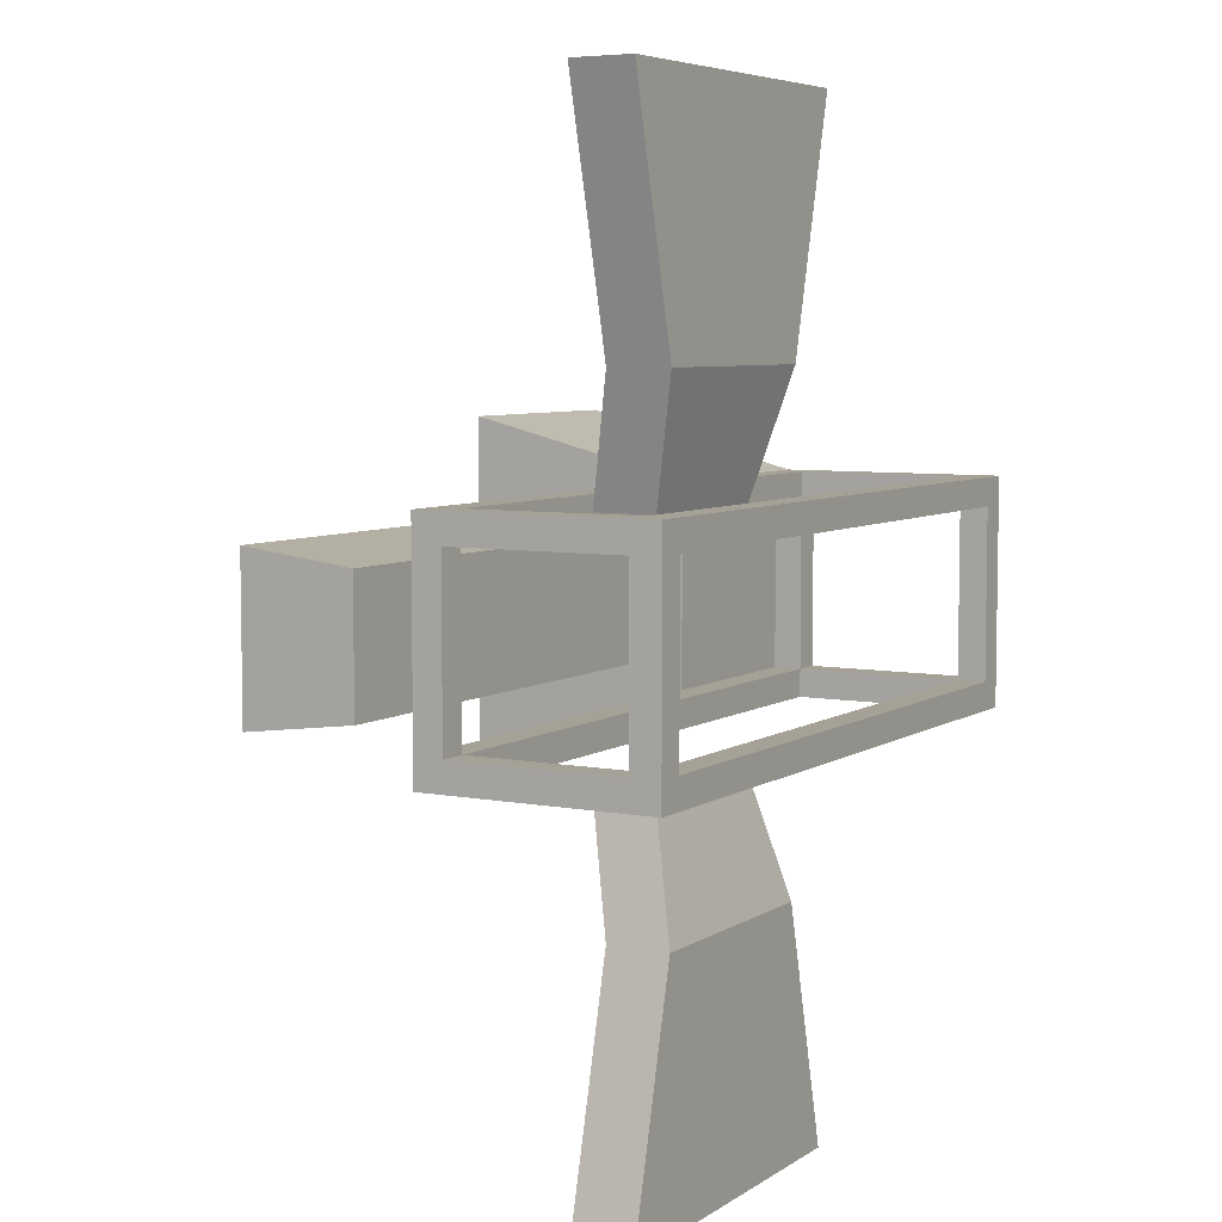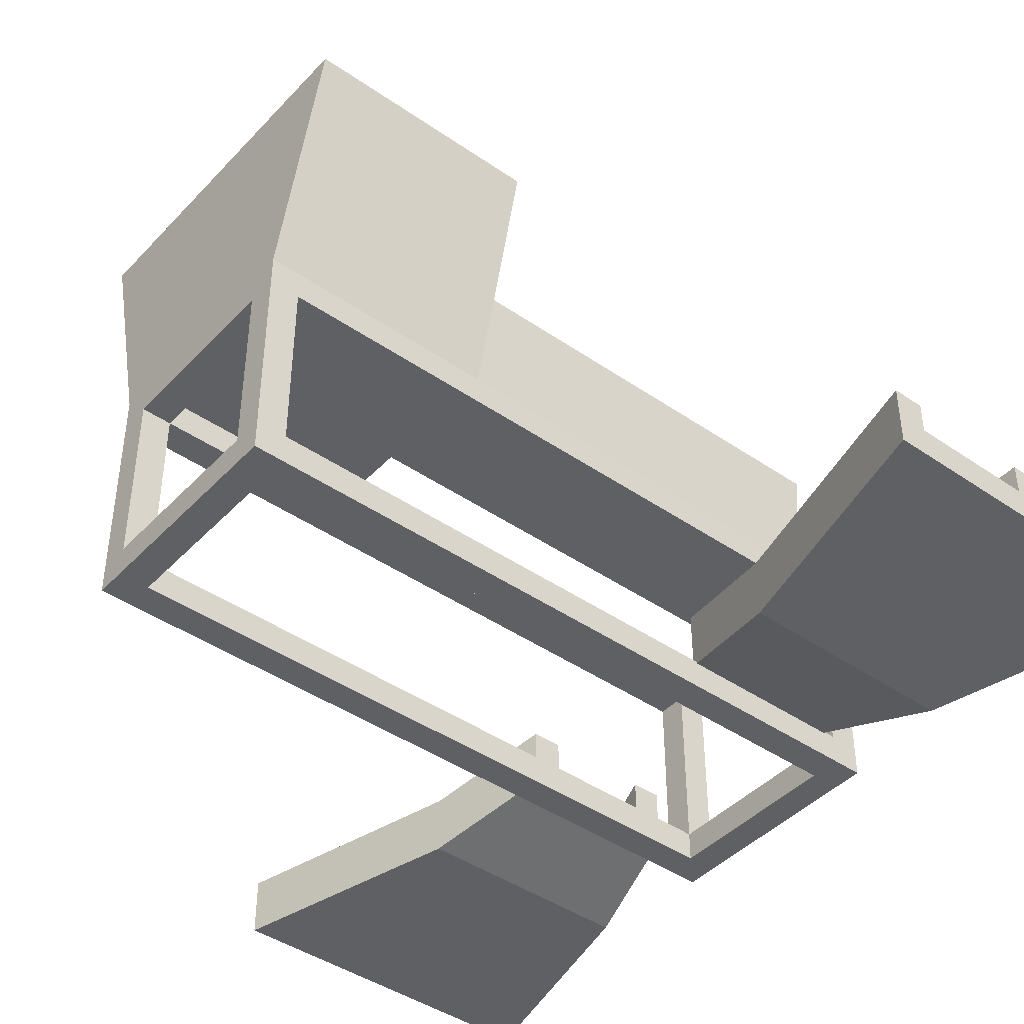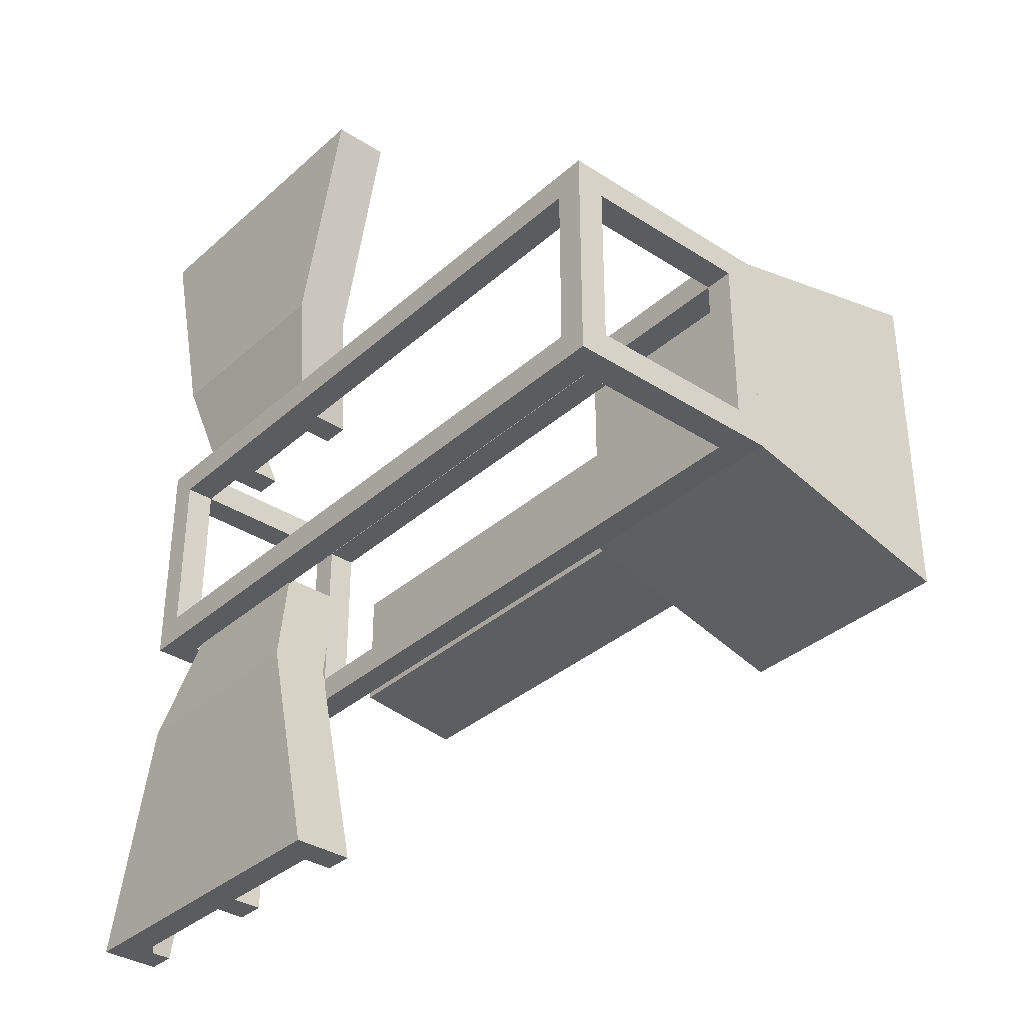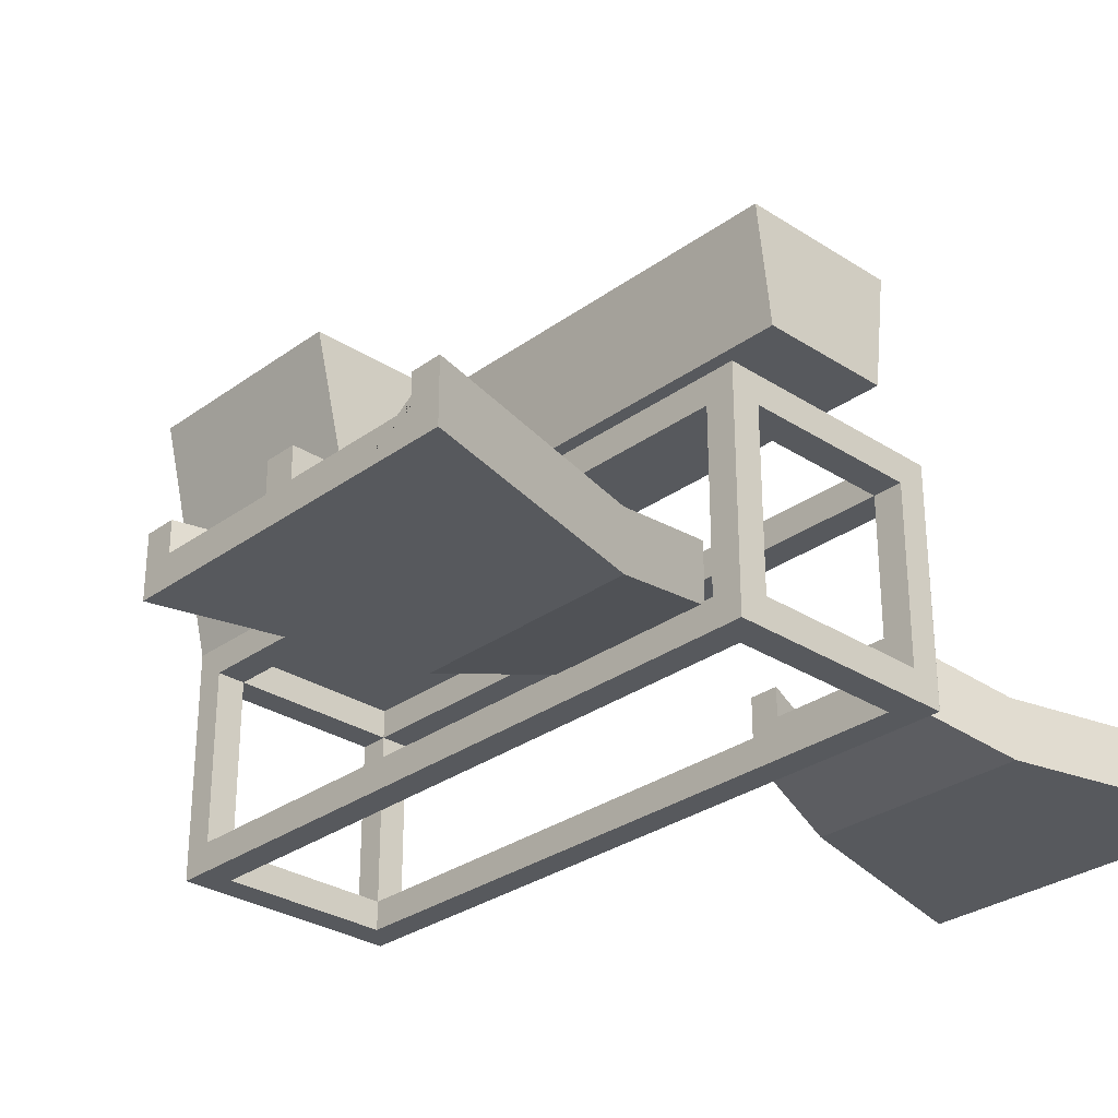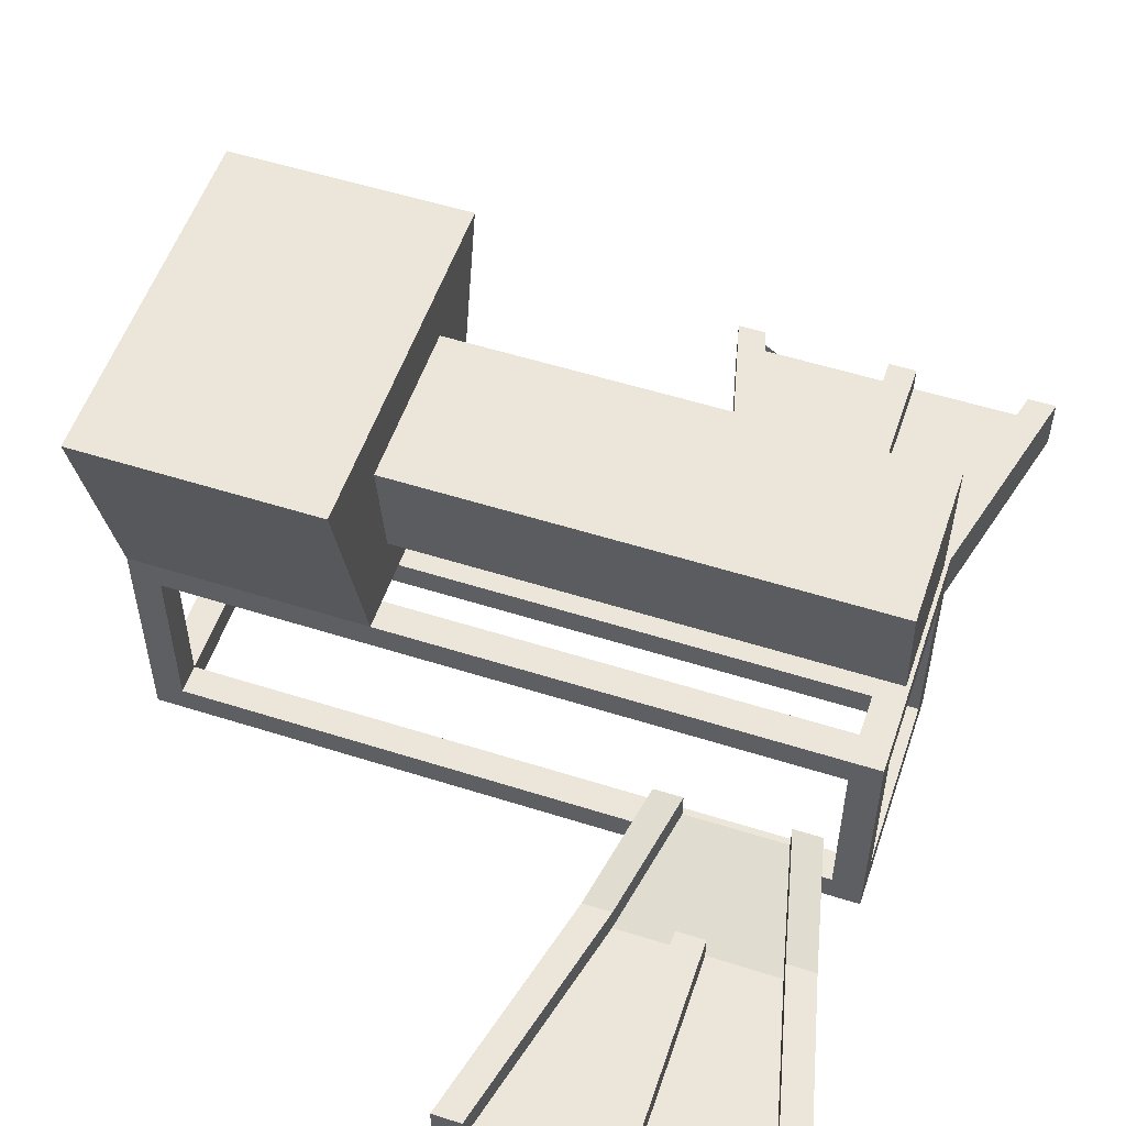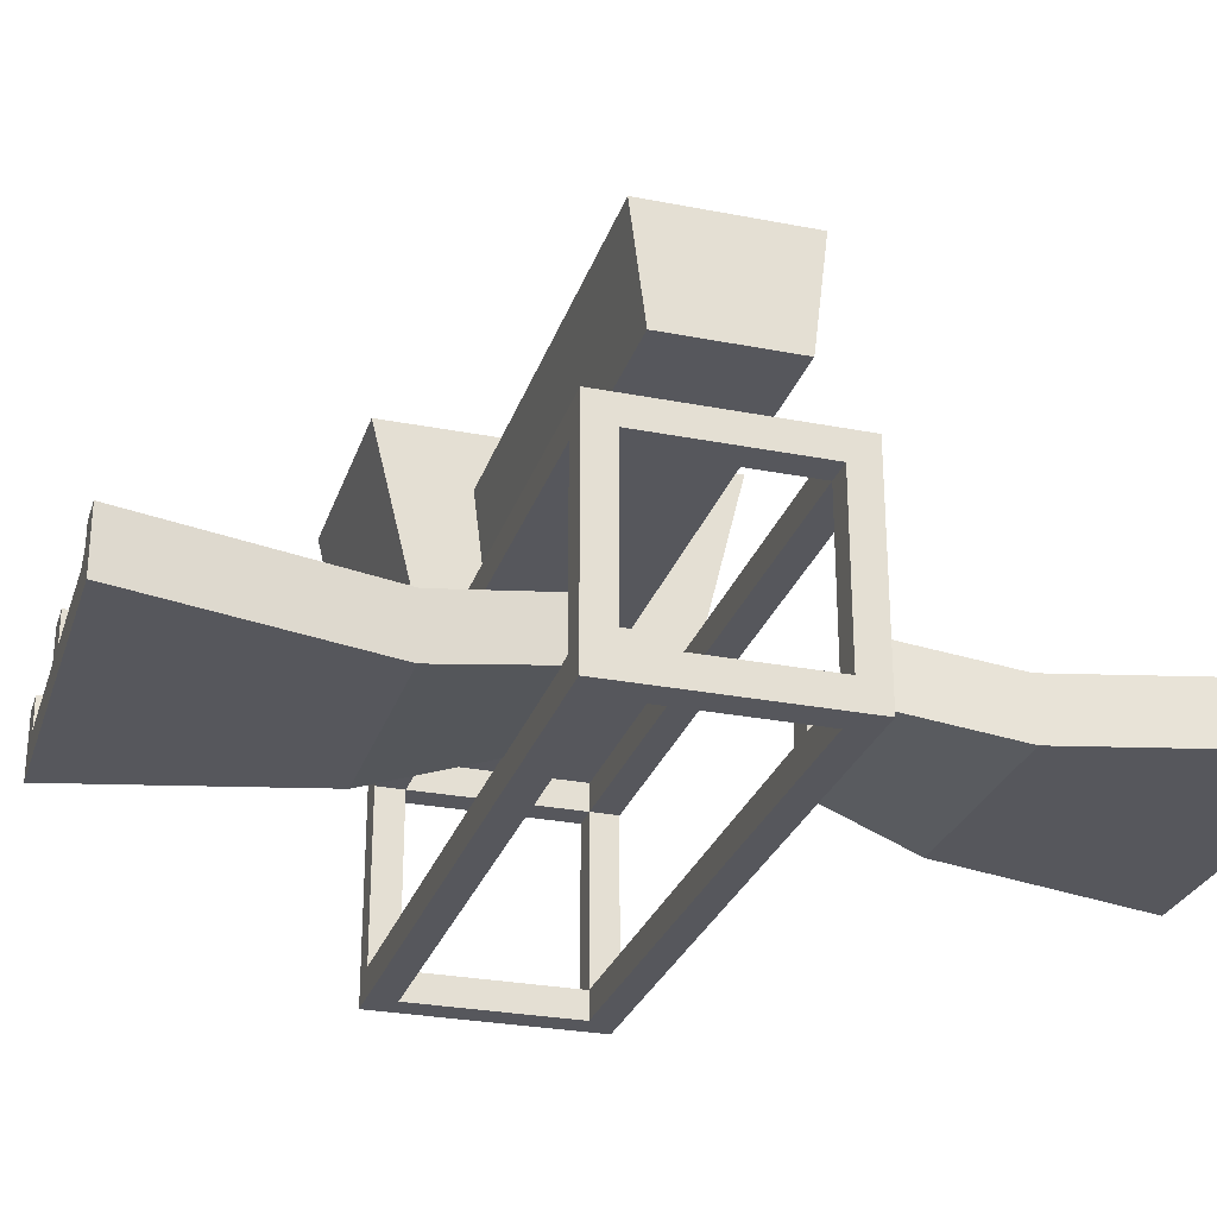
<metadata>
{"format":"obj","ext":"obj","renderer":"f3d","projection":"perspective","resolution":1024,"background":"white","views":[{"elev":6.1,"azim":-60.2,"up":"+Z"},{"elev":-43.2,"azim":140.7,"up":"+Y"},{"elev":-35.1,"azim":49.4,"up":"+Z"},{"elev":-29.7,"azim":-133.4,"up":"+Y"},{"elev":54.4,"azim":-161.4,"up":"+Y"},{"elev":-27.5,"azim":-106.7,"up":"+Y"}]}
</metadata>
<code>
o Cube_Cube.001
v 0 0 1
v 0 0.5 1
v 1 0 1
v 1 0.5 1
v -0 0 3
v -0 0.5 3
v 1.5 0 3
v 1.5 0.5 3
v 0.75 0 1
v 0.5 0 1
v 0.125 0 1
v 0.125 0.5 1
v 0.75 0.5 1
v 0.125 0 3
v 0.5 0 3
v 0.75 0 3
v 1.25 0.5 3
v 0.125 0.5 3
v 0.125 0.25 1
v 0.5 0.25 1
v 0.75 0.25 1
v 1.25 0.25 3
v 0.5 0.25 3
v 0.125 0.25 3
v -0.125 0 1
v -0.125 0.5 1
v -0.125 0 3
v -0.125 0.5 3
v -0.125 0.25 1
v -0.125 0.25 3
v -0.625 0 1
v -1.125 0 3
v -0.625 0.25 1
v -1.125 0.25 3
v -0.875 0 1
v -1.375 0 3
v -0.625 0.5 1
v -1.125 0.5 3
v -0.875 0.5 1
v -1.375 0.5 3
v 0.75 0.5 1
v 1 0.5 1
v 1 0 1
v 0.75 0 1
v 0.75 0.25 1
v 0.5 0.25 -0
v 0.125 0.25 -0
v 0.125 0.5 -0
v 0.5 0.5 -0
v -0.125 0.25 -0
v -0.125 0.5 -0
v -0.375 0.25 -0
v -0.375 0.5 -0
v -0.625 0.5 1
v 0.75 0.5 1
v 0.5 0.75 -0
v -0.375 0.75 -0
v 1 0.5 1
v 0.75 0.75 -0
v -0.875 0.5 1
v -0.625 0.75 -0
v -0.625 0.25 -0
v -0.625 0.5 -0
v 0.75 0.25 -0
v 0.75 0.5 -0
v 0.1212 0 -2.949
v 0.1212 0.5 -2.949
v -0.8788 0 -2.949
v -0.8788 0.5 -2.949
v 0.1212 0 -4.949
v 0.1212 0.5 -4.949
v -1.379 0 -4.949
v -1.379 0.5 -4.949
v -0.6288 0 -2.949
v -0.3788 0 -2.949
v -0.003846 0 -2.949
v -0.003846 0.5 -2.949
v -0.6288 0.5 -2.949
v -0.003846 0 -4.949
v -0.3788 0 -4.949
v -0.6288 0 -4.949
v -1.129 0.5 -4.949
v -0.003846 0.5 -4.949
v -0.003846 0.25 -2.949
v -0.3788 0.25 -2.949
v -0.6288 0.25 -2.949
v -1.129 0.25 -4.949
v -0.3788 0.25 -4.949
v -0.003846 0.25 -4.949
v 0.2462 0 -2.949
v 0.2462 0.5 -2.949
v 0.2462 0 -4.949
v 0.2462 0.5 -4.949
v 0.2462 0.25 -2.949
v 0.2462 0.25 -4.949
v 0.7462 0 -2.949
v 1.246 0 -4.949
v 0.7462 0.25 -2.949
v 1.246 0.25 -4.949
v 0.9962 0 -2.949
v 1.496 0 -4.949
v 0.7462 0.5 -2.949
v 1.246 0.5 -4.949
v 0.9962 0.5 -2.949
v 1.496 0.5 -4.949
v -0.6288 0.5 -2.949
v -0.8788 0.5 -2.949
v -0.8788 0 -2.949
v -0.6288 0 -2.949
v -0.6288 0.25 -2.949
v -0.3788 0.25 -1.949
v -0.003846 0.25 -1.949
v -0.003846 0.5 -1.949
v -0.3788 0.5 -1.949
v 0.2462 0.25 -1.949
v 0.2462 0.5 -1.949
v 0.4962 0.25 -1.949
v 0.4962 0.5 -1.949
v 0.7462 0.5 -2.949
v -0.6288 0.5 -2.949
v -0.3788 0.75 -1.949
v 0.4962 0.75 -1.949
v -0.8788 0.5 -2.949
v -0.6288 0.75 -1.949
v 0.9962 0.5 -2.949
v 0.7462 0.75 -1.949
v 0.7462 0.25 -1.949
v 0.7462 0.5 -1.949
v -0.6288 0.25 -1.949
v -0.6288 0.5 -1.949
v -1 0 -2
v -1 2 -2
v 5 -0 -2
v 5 2 -2
v -1 0 -0
v -1 2 -0
v 5 -0 0
v 5 2 0
v -0.75 0.25 -2
v -0.75 1.75 -2
v 4.75 1.75 -2
v 4.75 0.25 -2
v 5 0.25 -1.75
v 5 1.75 -1.75
v 5 1.75 -0.25
v 5 0.25 -0.25
v 4.75 0.25 0
v 4.75 1.75 0
v -0.75 1.75 -0
v -0.75 0.25 -0
v -1 0.25 -0.25
v -1 1.75 -0.25
v -1 1.75 -1.75
v -1 0.25 -1.75
v 4.75 -0 -1.75
v 4.75 -0 -0.25
v -0.75 0 -0.25
v -0.75 0 -1.75
v 4.75 2 -0.25
v 4.75 2 -1.75
v -0.75 2 -1.75
v -0.75 2 -0.25
v -0.75 1.75 -0.25
v -0.75 0.25 -0.25
v -0.75 0.25 -1.75
v -0.75 1.75 -1.75
v 4.75 1.75 -0.25
v 4.75 0.25 -0.25
v -0.75 0.25 -0.25
v -0.75 1.75 -0.25
v -0.75 0.25 -1.75
v -0.75 1.75 -1.75
v 4.75 1.75 -1.75
v 4.75 0.25 -1.75
v 4.75 0.25 -1.75
v 4.75 1.75 -1.75
v 4.75 1.75 -0.25
v 4.75 0.25 -0.25
v 4.75 0.25 -1.75
v 4.75 0.25 -0.25
v -0.75 0.25 -0.25
v -0.75 0.25 -1.75
v 4.75 1.75 -0.25
v 4.75 1.75 -1.75
v -0.75 1.75 -1.75
v -0.75 1.75 -0.25
v 3 2 -2
v 3 4 -2.5
v 5 2 -2
v 5 4 -2.5
v 3 2 0
v 3 4 0.5
v 5 2 0
v 5 4 0.5
v 3 2.5 -2.125
v 3 3 -2.25
v 3 3.5 -2.375
v 3 3.5 0.375
v 3 3 0.25
v 3 2.5 0.125
v 3 2 -1.5
v 3 2 -1
v 3 2 -0.5
v 3 4 -0.25
v 3 4 -1
v 3 4 -1.75
v 3 2.5 -0.4375
v 3 2.5 -1
v 3 2.5 -1.562
v 3 3 -0.375
v 3 3 -1.625
v 3 3.5 -0.3125
v 3 3.5 -1
v 3 3.5 -1.688
v -1 2.5 -0.4375
v -1 2.5 -1
v -1 2.5 -1.562
v -1 3 -0.375
v -1 3 -1
v -1 3 -1.625
v -1 3.5 -0.3125
v -1 3.5 -1
v -1 3.5 -1.688
f 3 4 8 7
f 11 14 5 1
f 18 12 2 6
f 8 4 13 17
f 18 6 24
f 3 7 16 9
f 9 16 15 10
f 10 15 14 11
f 8 22 16 7
f 6 5 14 24
f 15 16 22 23
f 22 21 20 23
f 23 20 19 24
f 14 15 23 24
f 12 18 24 19
f 17 13 21 22
f 17 22 8
f 6 2 26 28
f 1 5 27 25
f 28 26 29 30
f 30 29 33 34
f 25 27 32 31
f 31 32 36 35
f 34 33 37 38
f 35 36 40 39
f 38 37 39 40
f 34 32 27 30
f 5 6 30 27
f 28 30 6
f 32 34 40 36
f 34 38 40
f 10 11 47 46
f 19 20 49 48
f 52 53 51 50
f 29 19 48 51
f 50 47 11 25
f 33 29 51 53
f 49 20 45
f 46 44 10
f 33 53 57 54
f 49 45 55 56
f 56 55 58 59
f 54 57 61 60
f 53 52 62 63
f 46 49 65 64
f 59 58 43 64
f 46 64 43 44
f 49 56 59 65
f 46 47 48 49
f 51 48 47 50
f 61 62 35 60
f 53 63 61 57
f 35 62 52 31
f 31 52 50 25
f 12 19 29 26 2
f 68 69 73 72
f 76 79 70 66
f 83 77 67 71
f 73 69 78 82
f 83 71 89
f 68 72 81 74
f 74 81 80 75
f 75 80 79 76
f 73 87 81 72
f 71 70 79 89
f 80 81 87 88
f 87 86 85 88
f 88 85 84 89
f 79 80 88 89
f 77 83 89 84
f 82 78 86 87
f 82 87 73
f 71 67 91 93
f 66 70 92 90
f 93 91 94 95
f 95 94 98 99
f 90 92 97 96
f 96 97 101 100
f 99 98 102 103
f 100 101 105 104
f 103 102 104 105
f 99 97 92 95
f 70 71 95 92
f 93 95 71
f 97 99 105 101
f 99 103 105
f 75 76 112 111
f 84 85 114 113
f 117 118 116 115
f 94 84 113 116
f 115 112 76 90
f 98 94 116 118
f 114 85 110
f 111 109 75
f 98 118 122 119
f 114 110 120 121
f 121 120 123 124
f 119 122 126 125
f 118 117 127 128
f 111 114 130 129
f 124 123 108 129
f 111 129 108 109
f 114 121 124 130
f 111 112 113 114
f 116 113 112 115
f 126 127 100 125
f 118 128 126 122
f 100 127 117 96
f 96 117 115 90
f 77 84 94 91 67
f 148 149 170 167
f 153 154 165 166
f 131 132 140 139
f 132 134 141 140
f 134 133 142 141
f 133 131 139 142
f 133 134 144 143
f 134 138 145 144
f 138 137 146 145
f 137 133 143 146
f 137 138 148 147
f 138 136 149 148
f 136 135 150 149
f 135 137 147 150
f 135 136 152 151
f 136 132 153 152
f 132 131 154 153
f 131 135 151 154
f 133 137 156 155
f 137 135 157 156
f 135 131 158 157
f 131 133 155 158
f 138 134 160 159
f 134 132 161 160
f 132 136 162 161
f 136 138 159 162
f 154 151 164 165
f 152 153 166 163
f 151 152 163 164
f 147 148 167 168
f 149 150 169 170
f 150 147 168 169
f 140 172 171 139
f 141 173 172 140
f 142 174 173 141
f 139 171 174 142
f 144 176 175 143
f 145 177 176 144
f 146 178 177 145
f 143 175 178 146
f 156 180 179 155
f 157 181 180 156
f 158 182 181 157
f 155 179 182 158
f 160 184 183 159
f 161 185 184 160
f 162 186 185 161
f 159 183 186 162
f 187 195 196 197 188 190 189
f 189 190 194 193
f 193 194 192 198 199 200 191
f 214 206 188 197
f 189 193 191 203 202 201 187
f 194 190 188 206 205 204 192
f 201 209 195 187
f 209 211 196 195
f 211 214 197 196
f 191 200 207 203
f 203 207 208 202
f 202 208 209 201
f 200 199 210 207
f 210 212 221 218
f 214 211 220 223
f 199 198 212 210
f 213 214 223 222
f 208 207 215 216
f 198 192 204 212
f 212 204 205 213
f 213 205 206 214
f 215 218 219 216
f 216 219 220 217
f 218 221 222 219
f 219 222 223 220
f 209 208 216 217
f 212 213 222 221
f 211 209 217 220
f 207 210 218 215
l 9 21
l 3 43
l 4 42
l 9 44
l 13 41
l 21 45
l 74 86
l 68 108
l 69 107
l 74 109
l 78 106
l 86 110

</code>
